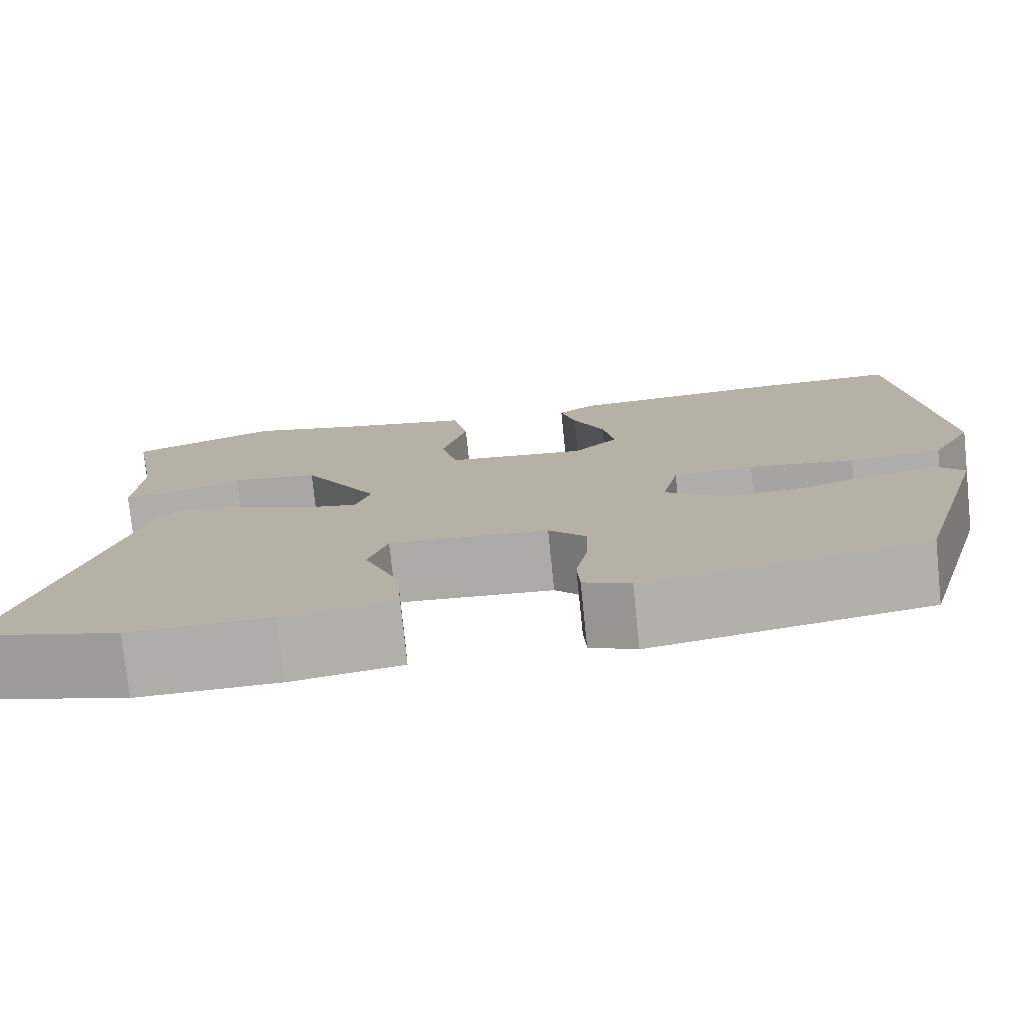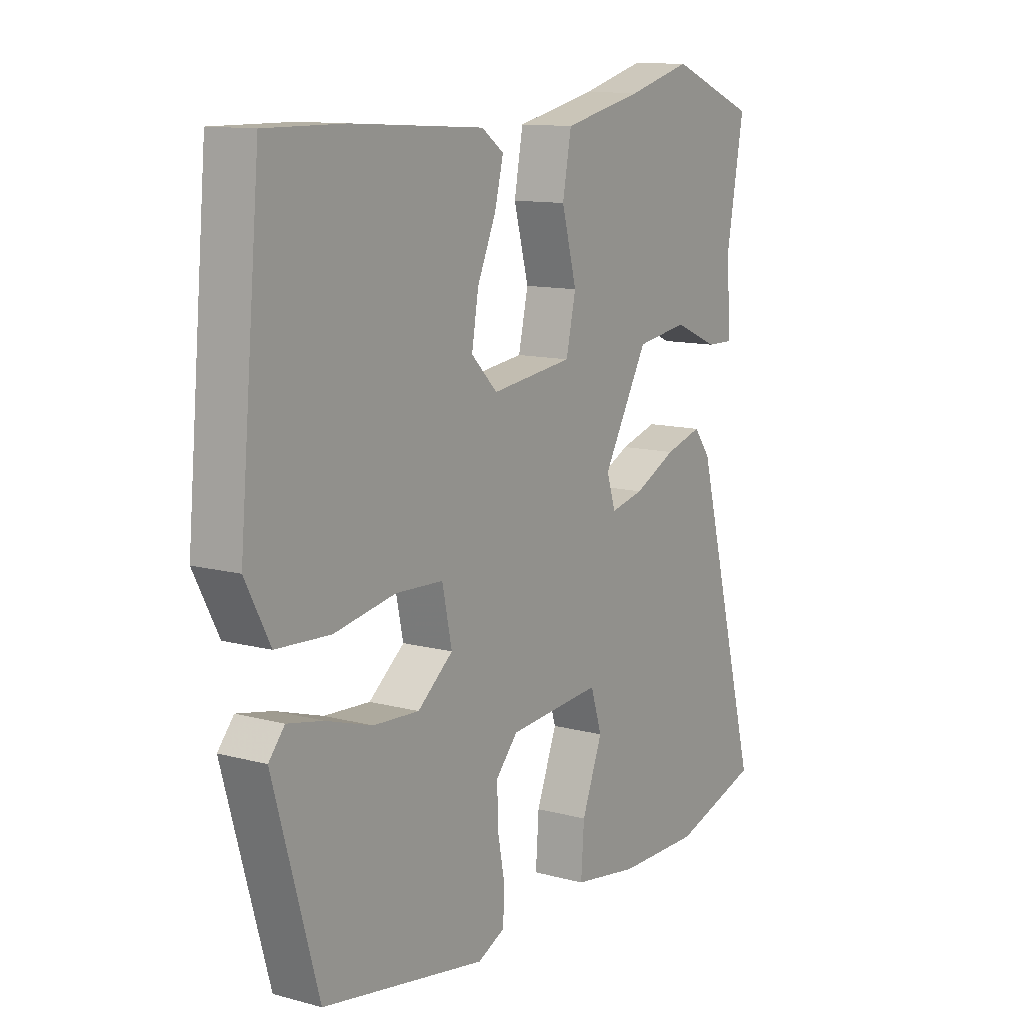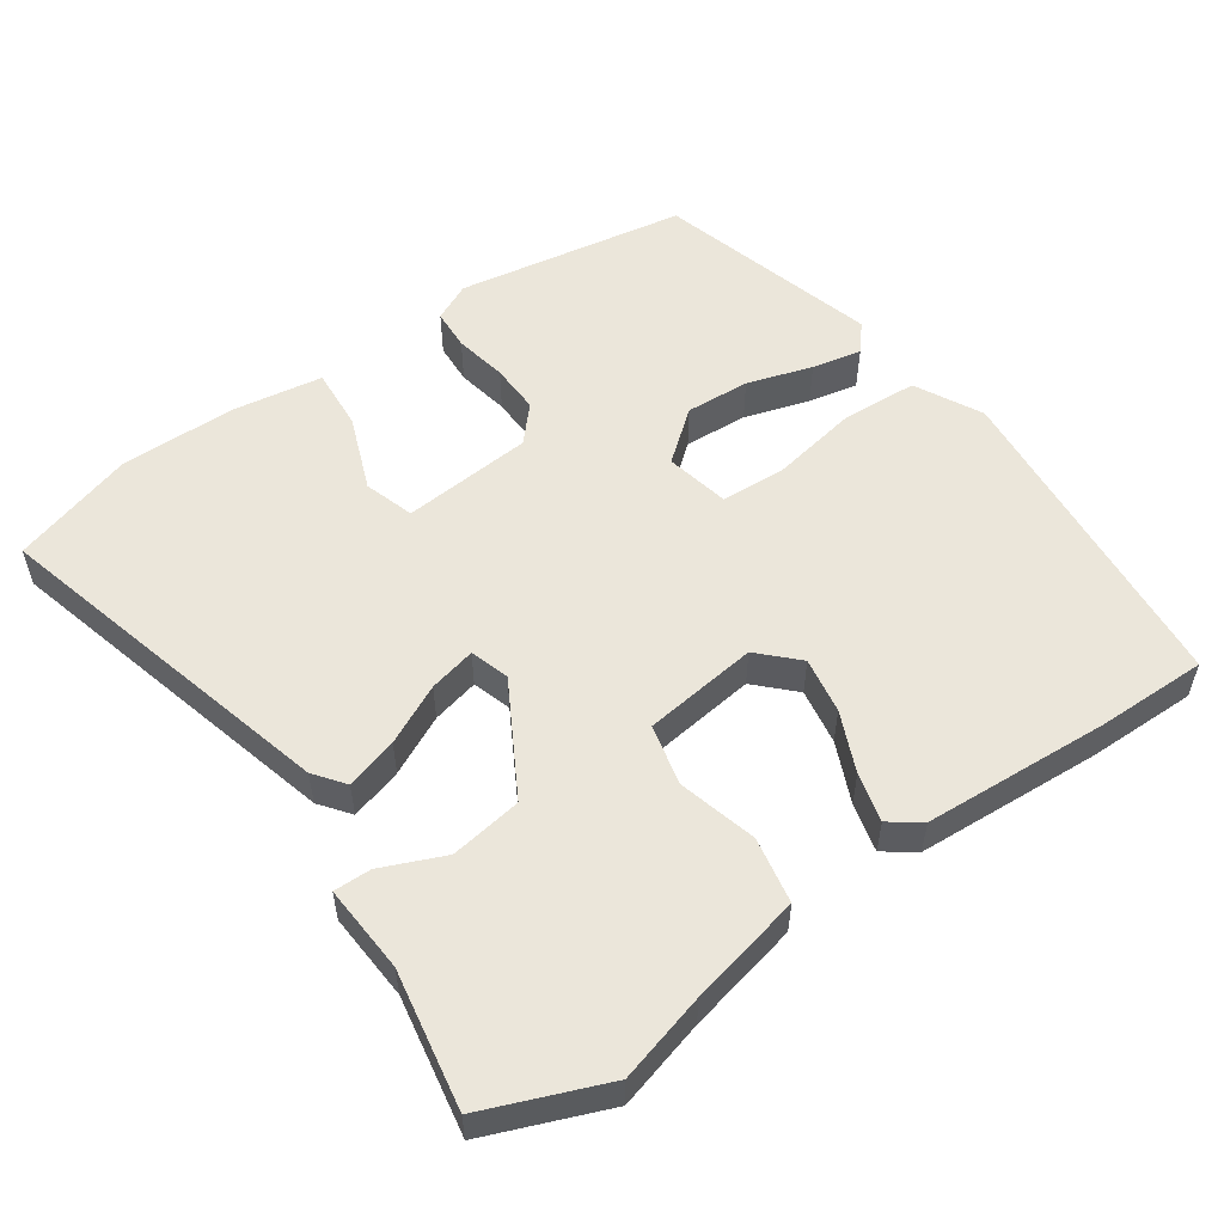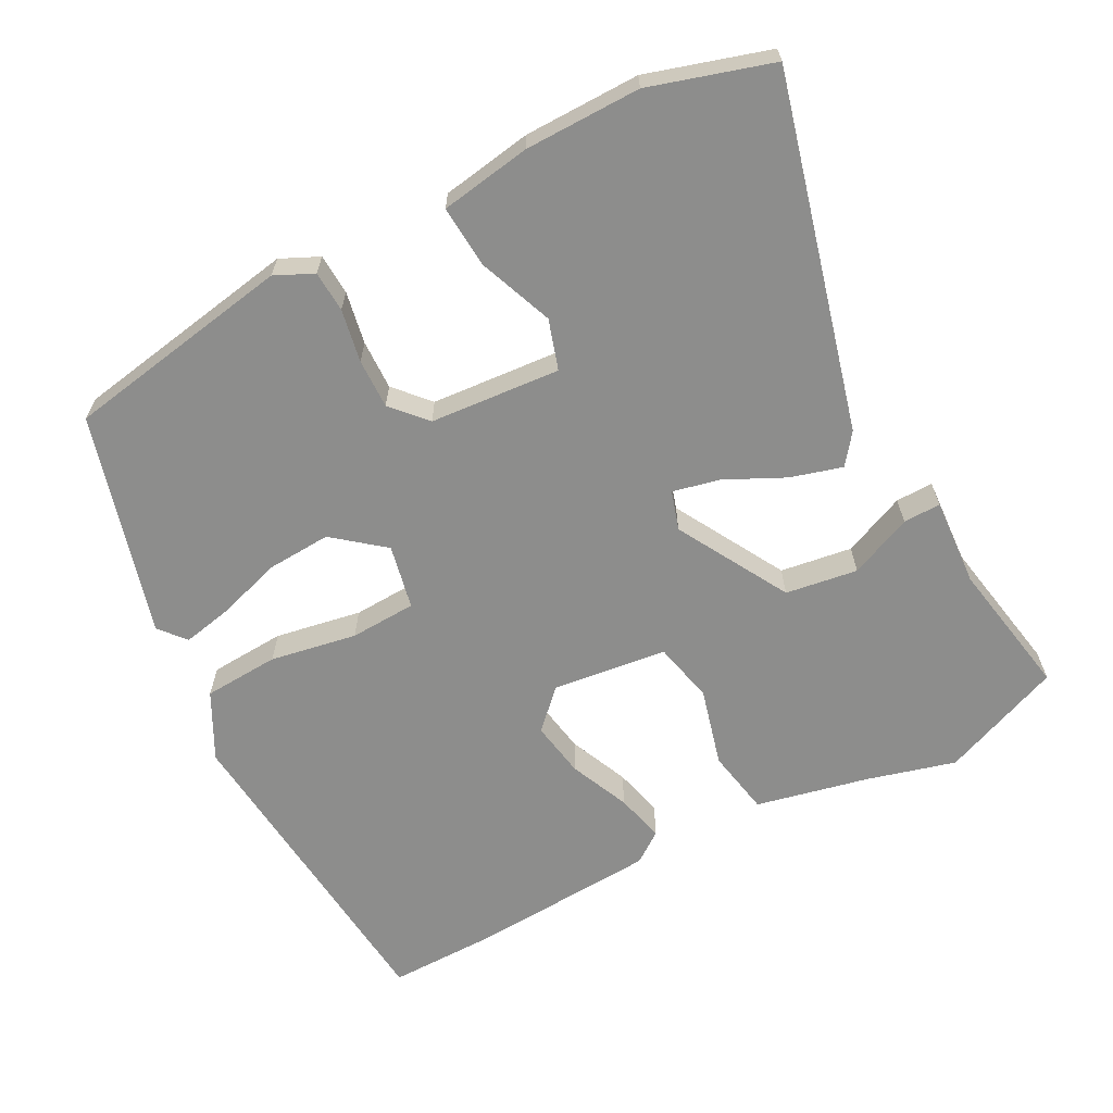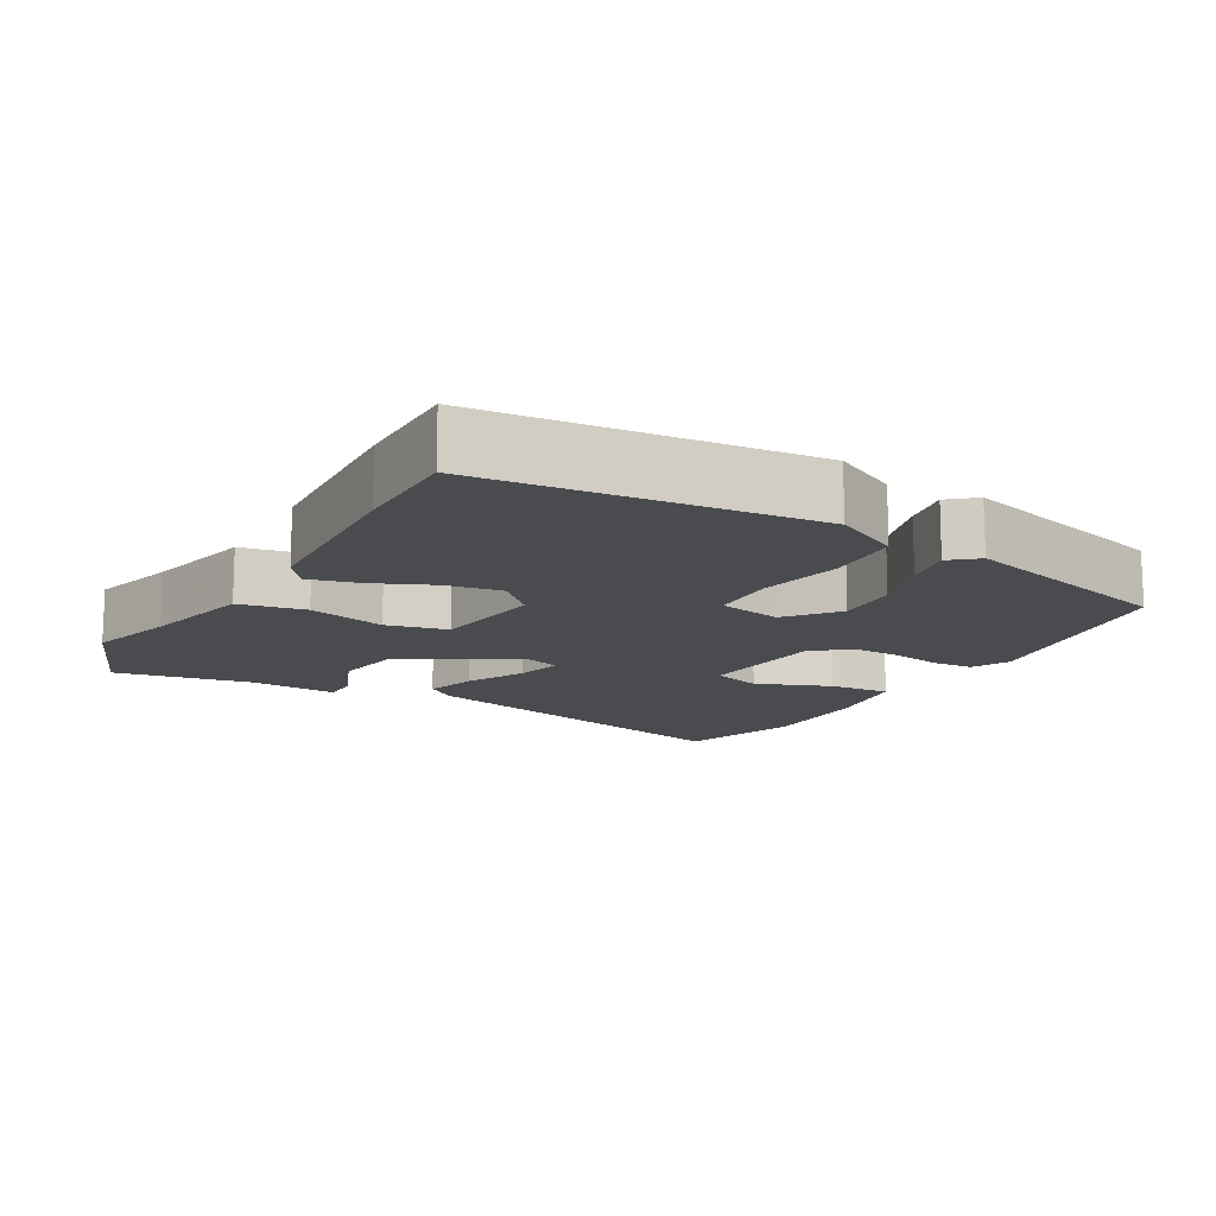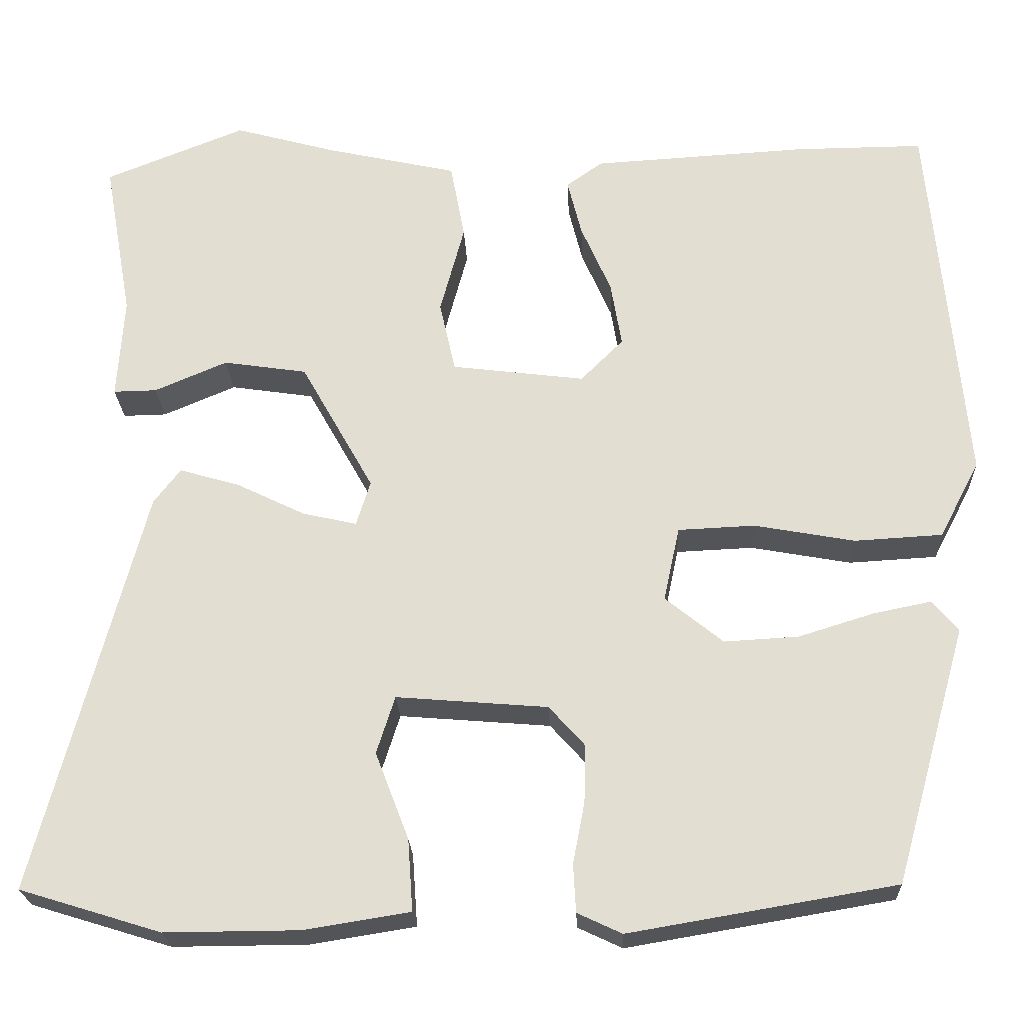
<metadata>
{"format":"obj","ext":"obj","renderer":"f3d","projection":"perspective","resolution":1024,"background":"white","views":[{"elev":-77.2,"azim":5.9,"up":"+Z"},{"elev":11.7,"azim":122.9,"up":"+Z"},{"elev":54.8,"azim":-34.8,"up":"+Y"},{"elev":-64.4,"azim":-152.0,"up":"+Y"},{"elev":-13.7,"azim":60.4,"up":"+Y"},{"elev":-23.4,"azim":2.4,"up":"+Z"}]}
</metadata>
<code>
v -0.426 0.07 -0.523
v -0.595 0.07 -0.471
v -0.467 0.07 0.015
v -0.435 0.07 0.057
v -0.363 0.07 0.036
v -0.281 0.07 -0.004
v -0.216 0.07 -0.019
v -0.199 0.07 0.035
v -0.286 0.07 0.19
v -0.386 0.07 0.205
v -0.473 0.07 0.168
v -0.525 0.07 0.167
v -0.517 0.07 0.289
v -0.551 0.07 0.48
v -0.383 0.07 0.547
v -0.26 0.07 0.513
v -0.104 0.07 0.478
v -0.087 0.07 0.386
v -0.116 0.07 0.278
v -0.097 0.07 0.193
v 0.062 0.07 0.173
v 0.113 0.07 0.224
v 0.1 0.07 0.302
v 0.064 0.07 0.385
v 0.047 0.07 0.453
v 0.09 0.07 0.484
v 0.348 0.07 0.499
v 0.501 0.07 0.5
v 0.542 0.07 0.046
v 0.494 0.07 -0.046
v 0.389 0.07 -0.052
v 0.269 0.07 -0.03
v 0.177 0.07 -0.034
v 0.158 0.07 -0.123
v 0.227 0.07 -0.179
v 0.316 0.07 -0.174
v 0.406 0.07 -0.146
v 0.475 0.07 -0.132
v 0.506 0.07 -0.169
v 0.419 0.07 -0.476
v 0.101 0.07 -0.53
v 0.048 0.07 -0.505
v 0.045 0.07 -0.448
v 0.059 0.07 -0.375
v 0.061 0.07 -0.306
v 0.018 0.07 -0.258
v -0.163 0.07 -0.243
v -0.185 0.07 -0.312
v -0.145 0.07 -0.416
v -0.139 0.07 -0.502
v -0.265 0.07 -0.522
v -0.426 0 -0.523
v -0.595 0 -0.471
v -0.467 0 0.015
v -0.435 0 0.057
v -0.363 0 0.036
v -0.281 0 -0.004
v -0.216 0 -0.019
v -0.199 0 0.035
v -0.286 0 0.19
v -0.386 0 0.205
v -0.473 0 0.168
v -0.525 0 0.167
v -0.517 0 0.289
v -0.551 0 0.48
v -0.383 0 0.547
v -0.26 0 0.513
v -0.104 0 0.478
v -0.087 0 0.386
v -0.116 0 0.278
v -0.097 0 0.193
v 0.062 0 0.173
v 0.113 0 0.224
v 0.1 0 0.302
v 0.064 0 0.385
v 0.047 0 0.453
v 0.09 0 0.484
v 0.348 0 0.499
v 0.501 0 0.5
v 0.542 0 0.046
v 0.494 0 -0.046
v 0.389 0 -0.052
v 0.269 0 -0.03
v 0.177 0 -0.034
v 0.158 0 -0.123
v 0.227 0 -0.179
v 0.316 0 -0.174
v 0.406 0 -0.146
v 0.475 0 -0.132
v 0.506 0 -0.169
v 0.419 0 -0.476
v 0.101 0 -0.53
v 0.048 0 -0.505
v 0.045 0 -0.448
v 0.059 0 -0.375
v 0.061 0 -0.306
v 0.018 0 -0.258
v -0.163 0 -0.243
v -0.185 0 -0.312
v -0.145 0 -0.416
v -0.139 0 -0.502
v -0.265 0 -0.522
f 48 49 50 51
f 47 48 51 1
f 41 42 43 44
f 41 44 45
f 40 41 45
f 39 40 45 46
f 36 37 38 39
f 35 36 39 46
f 29 30 31 32
f 29 32 33
f 28 29 33
f 27 28 33
f 26 27 33
f 23 24 25 26
f 22 23 26 33
f 21 22 33 34
f 16 17 18 19
f 16 19 20
f 13 14 15 16
f 13 16 20
f 10 11 12 13
f 9 10 13 20
f 8 9 20 21
f 3 4 5 6
f 3 6 7
f 47 1 2 3
f 47 3 7
f 34 35 46 47
f 21 34 47
f 7 8 21 47
f 102 101 100 99
f 52 102 99 98
f 95 94 93 92
f 96 95 92
f 96 92 91
f 97 96 91 90
f 90 89 88 87
f 97 90 87 86
f 83 82 81 80
f 84 83 80
f 84 80 79
f 84 79 78
f 84 78 77
f 77 76 75 74
f 84 77 74 73
f 85 84 73 72
f 70 69 68 67
f 71 70 67
f 67 66 65 64
f 71 67 64
f 64 63 62 61
f 71 64 61 60
f 72 71 60 59
f 57 56 55 54
f 58 57 54
f 54 53 52 98
f 58 54 98
f 98 97 86 85
f 98 85 72
f 98 72 59 58
f 1 52 53 2
f 2 53 54 3
f 3 54 55 4
f 4 55 56 5
f 5 56 57 6
f 6 57 58 7
f 7 58 59 8
f 8 59 60 9
f 9 60 61 10
f 10 61 62 11
f 11 62 63 12
f 12 63 64 13
f 13 64 65 14
f 14 65 66 15
f 15 66 67 16
f 16 67 68 17
f 17 68 69 18
f 18 69 70 19
f 19 70 71 20
f 20 71 72 21
f 21 72 73 22
f 22 73 74 23
f 23 74 75 24
f 24 75 76 25
f 25 76 77 26
f 26 77 78 27
f 27 78 79 28
f 28 79 80 29
f 29 80 81 30
f 30 81 82 31
f 31 82 83 32
f 32 83 84 33
f 33 84 85 34
f 34 85 86 35
f 35 86 87 36
f 36 87 88 37
f 37 88 89 38
f 38 89 90 39
f 39 90 91 40
f 40 91 92 41
f 41 92 93 42
f 42 93 94 43
f 43 94 95 44
f 44 95 96 45
f 45 96 97 46
f 46 97 98 47
f 47 98 99 48
f 48 99 100 49
f 49 100 101 50
f 50 101 102 51
f 51 102 52 1

</code>
